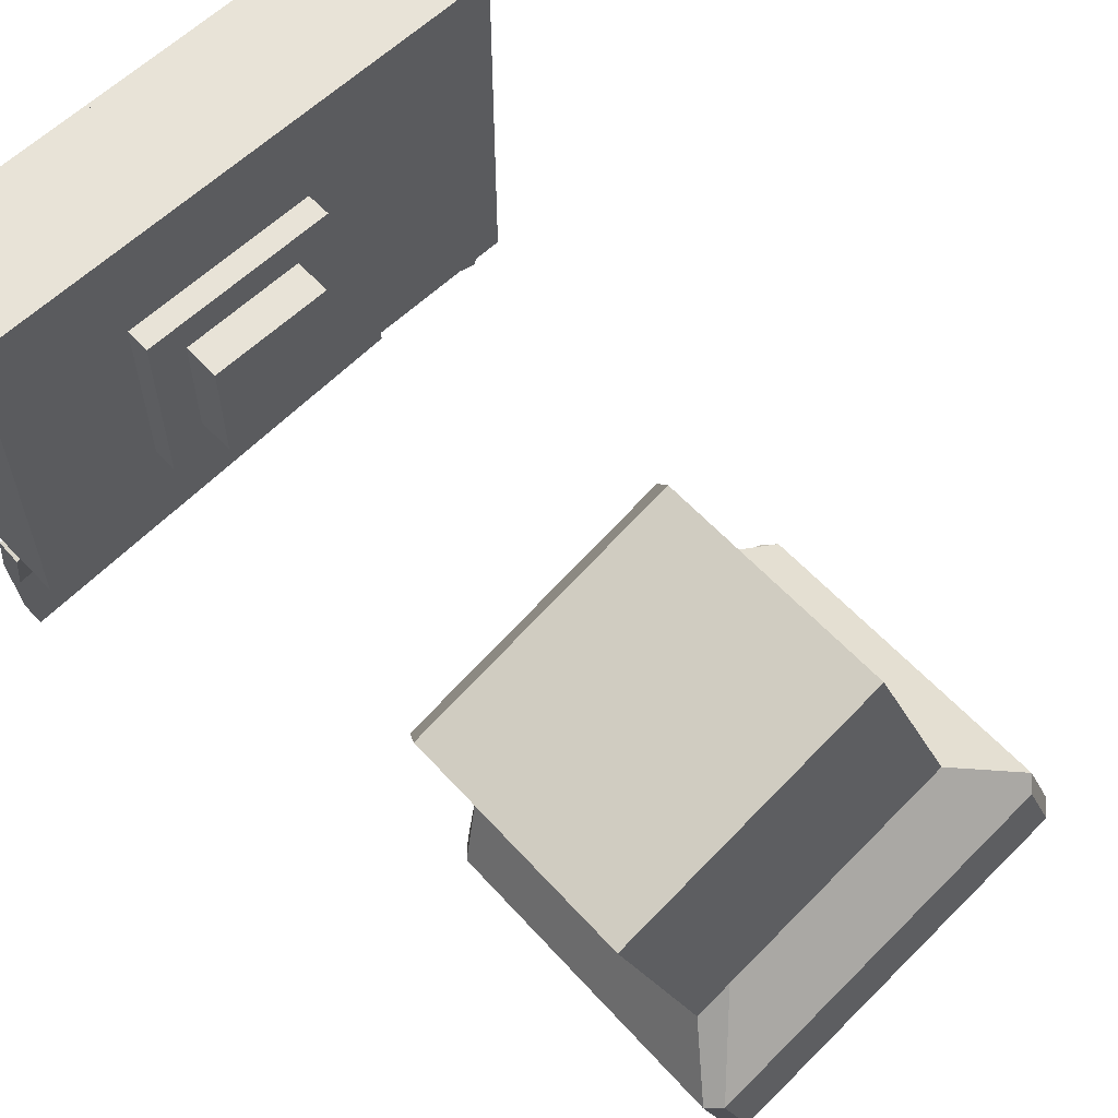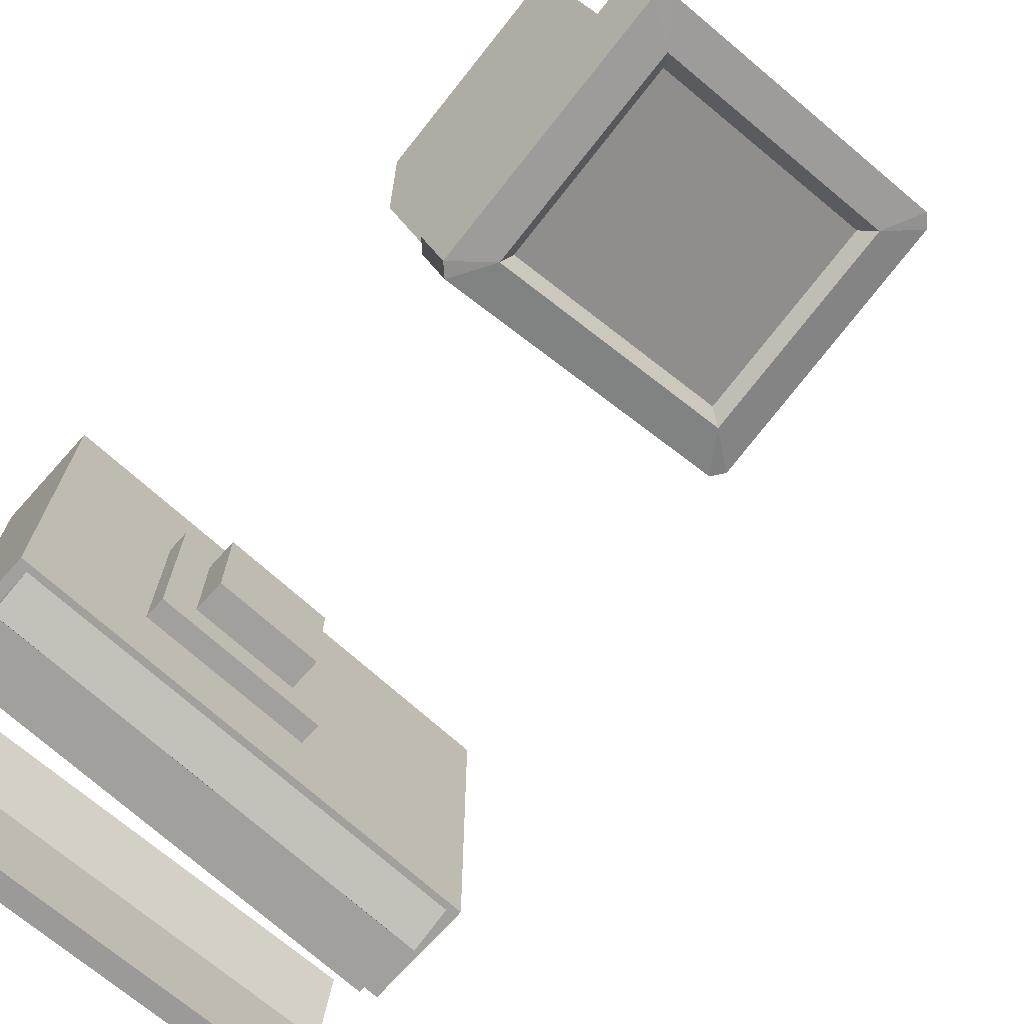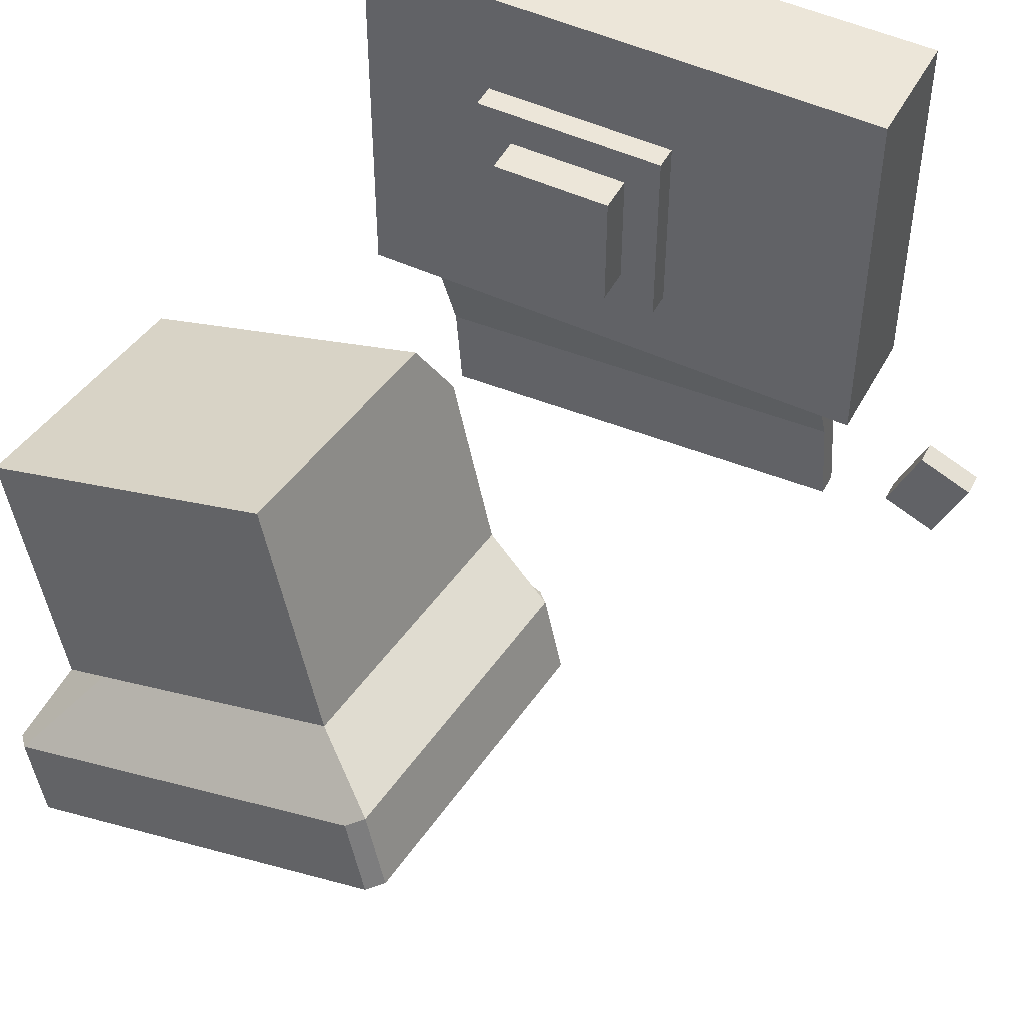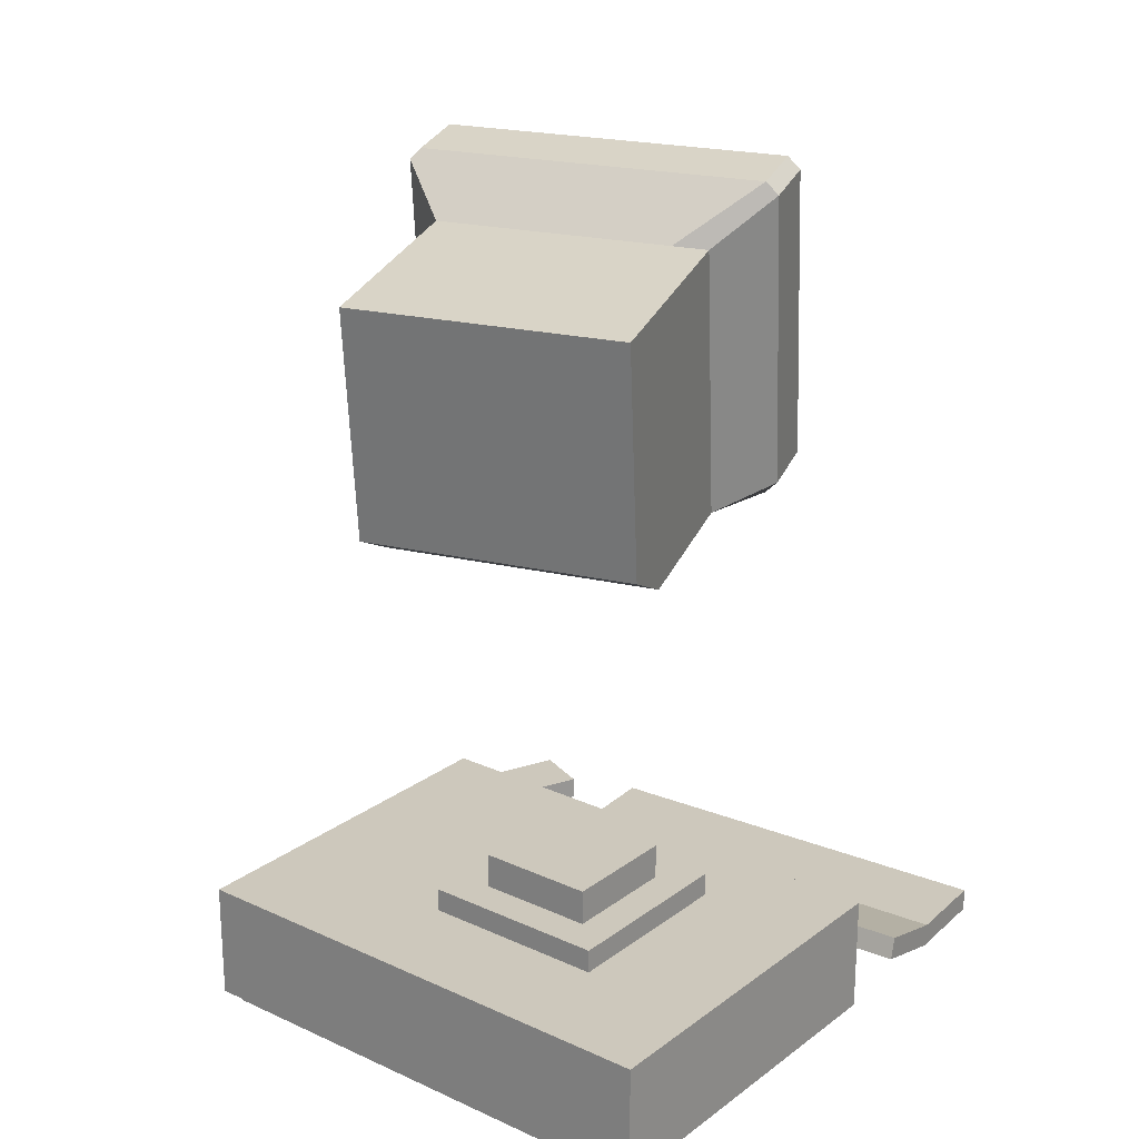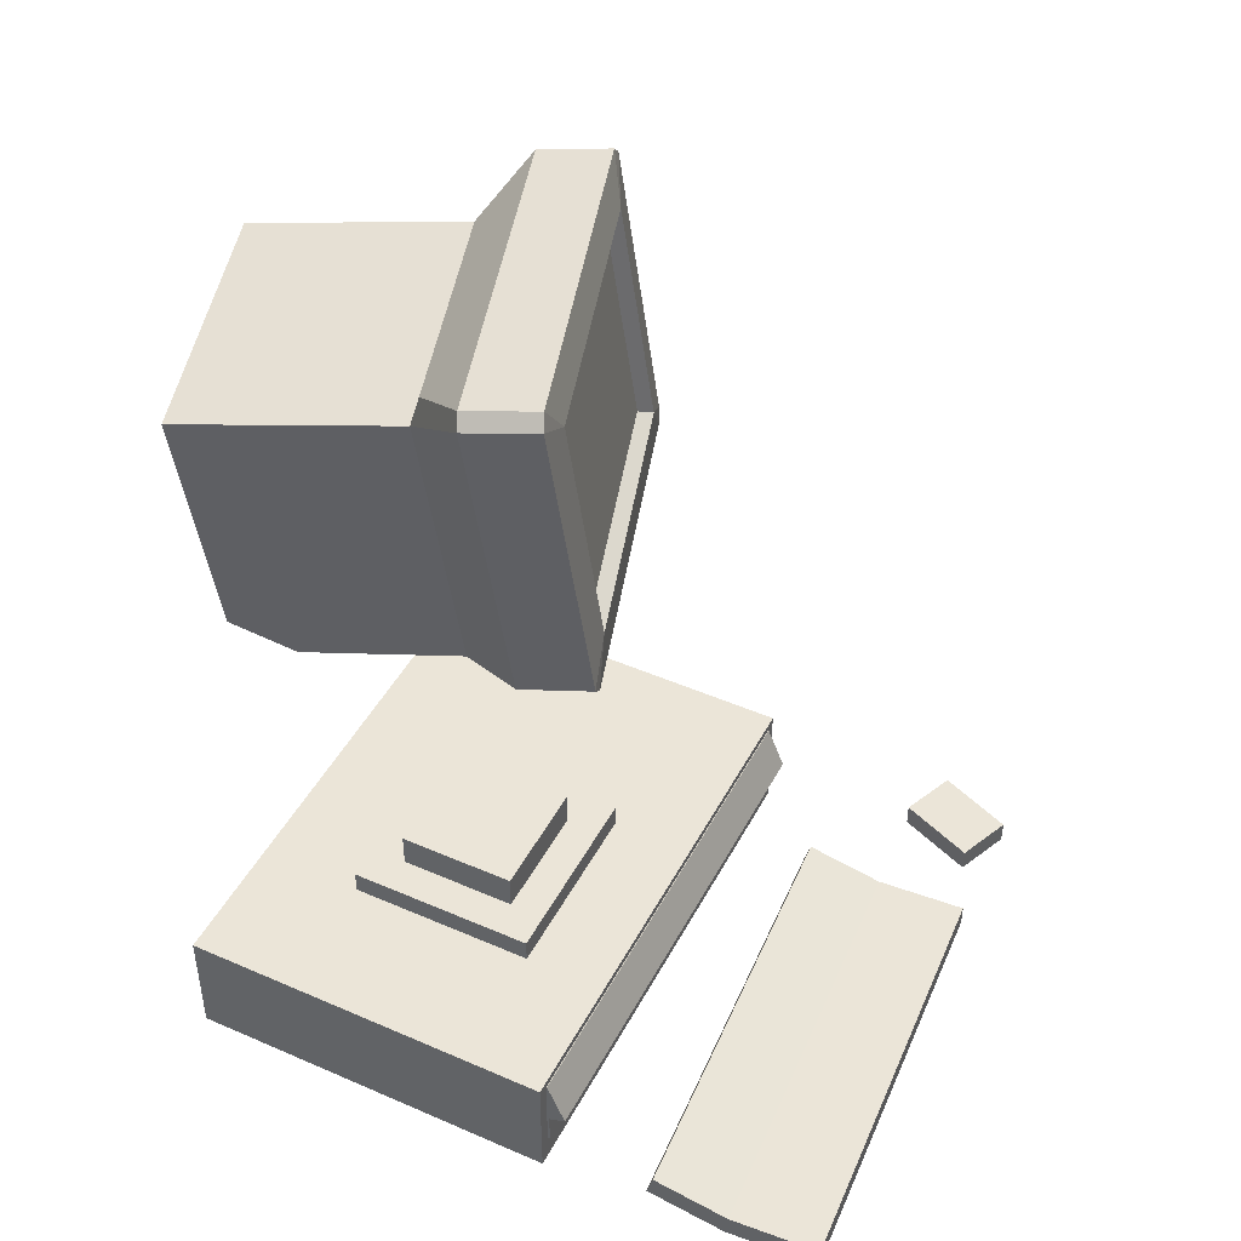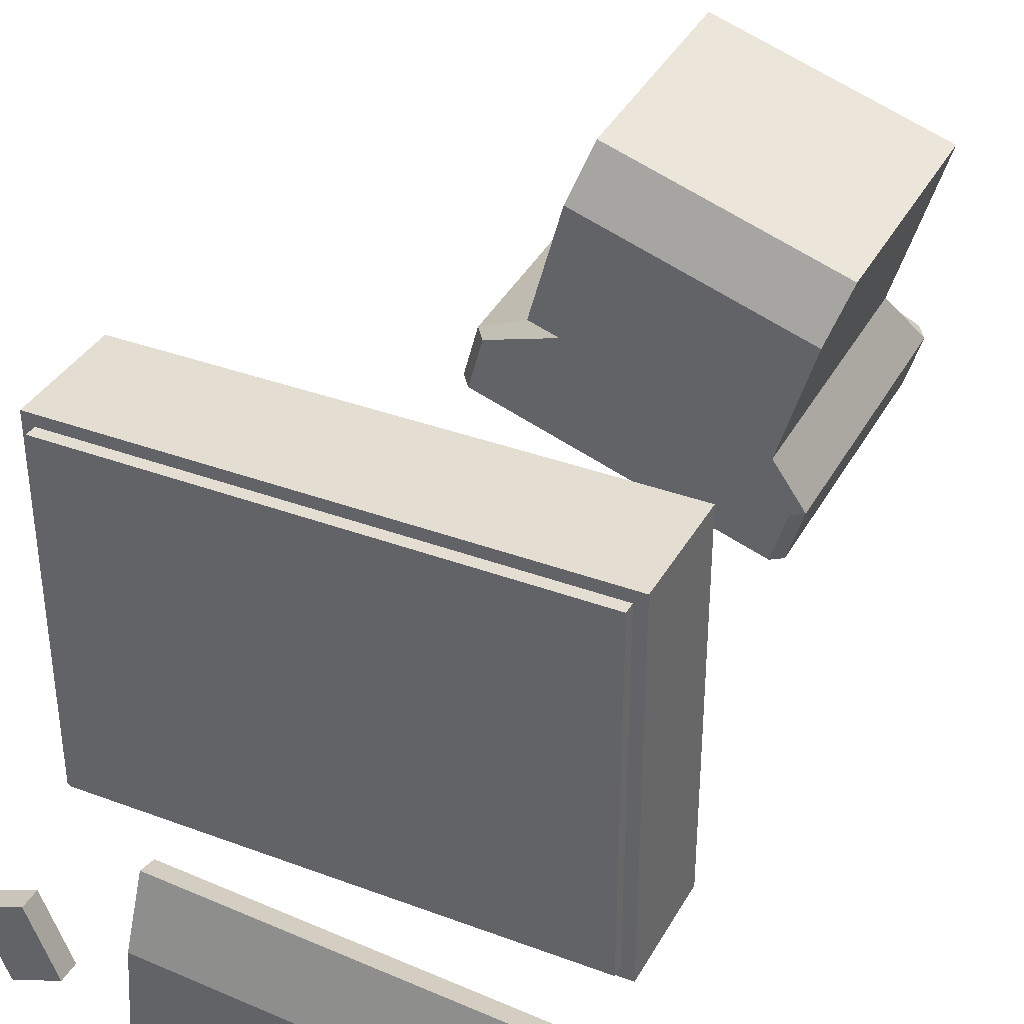
<metadata>
{"format":"obj","ext":"obj","renderer":"f3d","projection":"perspective","resolution":1024,"background":"white","views":[{"elev":62.2,"azim":136.8,"up":"+Z"},{"elev":-71.7,"azim":138.1,"up":"+Z"},{"elev":49.1,"azim":-152.7,"up":"+Z"},{"elev":22.1,"azim":38.4,"up":"+Y"},{"elev":45.7,"azim":116.6,"up":"+Y"},{"elev":36.1,"azim":26.0,"up":"+Z"}]}
</metadata>
<code>
o cube
v 0.406 -0.4688 -0.3014
v 0.3973 -0.4688 -0.4261
v 0.406 -0.5 -0.3014
v 0.3973 -0.5 -0.4261
v -0.1794 -0.4688 -0.3858
v -0.1707 -0.4688 -0.2611
v -0.1794 -0.5 -0.3858
v -0.1707 -0.5 -0.2611
f 4 7 5 2
f 3 4 2 1
f 8 3 1 6
f 7 8 6 5
f 6 1 2 5
f 7 4 3 8
o cube
v 0.4128 -0.4407 -0.2046
v 0.4055 -0.4699 -0.3098
v 0.4134 -0.4708 -0.1963
v 0.406 -0.5 -0.3014
v -0.1713 -0.4699 -0.2694
v -0.1639 -0.4407 -0.1643
v -0.1707 -0.5 -0.2611
v -0.1633 -0.4708 -0.156
f 12 15 13 10
f 11 12 10 9
f 16 11 9 14
f 15 16 14 13
f 14 9 10 13
f 15 12 11 16
o cube
v -0.3128 -0.4688 -0.2508
v -0.271 -0.4688 -0.3519
v -0.3128 -0.5 -0.2508
v -0.271 -0.5 -0.3519
v -0.3431 -0.4688 -0.3818
v -0.385 -0.4688 -0.2807
v -0.3431 -0.5 -0.3818
v -0.385 -0.5 -0.2807
f 20 23 21 18
f 19 20 18 17
f 24 19 17 22
f 23 24 22 21
f 22 17 18 21
f 23 20 19 24
o cube
v 0.2656 -0.2812 0.2969
v 0.2656 -0.2812 0.04688
v 0.2656 -0.3125 0.2969
v 0.2656 -0.3125 0.04688
v 0.01562 -0.2812 0.04688
v 0.01562 -0.2812 0.2969
v 0.01562 -0.3125 0.04688
v 0.01562 -0.3125 0.2969
f 28 31 29 26
f 27 28 26 25
f 32 27 25 30
f 31 32 30 29
f 30 25 26 29
f 31 28 27 32
o cube
v 0.2188 -0.2344 0.25
v 0.2188 -0.2344 0.09375
v 0.2188 -0.2812 0.25
v 0.2188 -0.2812 0.09375
v 0.0625 -0.2344 0.09375
v 0.0625 -0.2344 0.25
v 0.0625 -0.2812 0.09375
v 0.0625 -0.2812 0.25
f 36 39 37 34
f 35 36 34 33
f 40 35 33 38
f 39 40 38 37
f 38 33 34 37
f 39 36 35 40
o cube
v 0.3918 0.5557 0.3899
v 0.3254 0.6575 -0.03114
v 0.3769 0.2614 0.3541
v 0.3067 0.2857 -0.07637
v 0.06403 0.5596 0.4935
v -0.1215 0.6629 0.1101
v 0.0492 0.2653 0.4577
v -0.1402 0.2911 0.06491
v -0.01653 0.5948 0.2374
v -0.0337 0.254 0.1959
v -0.09495 0.6513 0.1945
v -0.1137 0.2795 0.1493
v 0.294 0.2501 0.09232
v 0.3332 0.2741 0.008038
v 0.3112 0.5909 0.1338
v 0.352 0.6459 0.05326
v 0.2967 0.3025 0.09869
v 0.3772 0.2673 0.3549
v 0.0495 0.2712 0.4585
v -0.03105 0.3065 0.2023
v 0.3086 0.5385 0.1274
v 0.3891 0.5033 0.3836
v 0.06139 0.5072 0.4872
v -0.01917 0.5424 0.231
v -0.07457 0.6259 0.08369
v -0.08956 0.3285 0.04751
v -0.1261 0.2754 0.05832
v -0.09956 0.2638 0.1427
v 0.01 0.2535 0.1821
v 0.0929 0.2648 0.4439
v 0.0932 0.2707 0.4446
v 0.1051 0.5067 0.4733
v 0.1077 0.5591 0.4797
v 0.02717 0.5943 0.2236
v -0.07927 0.6666 0.1917
v -0.1058 0.6782 0.1073
v 0.2561 0.3243 -0.06174
v 0.271 0.6218 -0.02557
v 0.3113 0.6732 -0.02455
v 0.3379 0.6616 0.05985
v 0.2675 0.5914 0.1476
v 0.3481 0.5562 0.4037
v 0.3454 0.5038 0.3974
v 0.3335 0.2678 0.3687
v 0.3332 0.2619 0.3679
v 0.2503 0.2506 0.1061
v 0.3176 0.2588 0.01086
v 0.291 0.2704 -0.07354
v -0.05581 0.6082 0.09187
v 0.2466 0.338 -0.04037
v 0.26 0.6044 -0.007963
v -0.06923 0.3418 0.05947
v 0.3674 0.5128 0.3146
v 0.3556 0.2768 0.2859
v 0.3529 0.2244 0.2795
v 0.3092 0.2249 0.2933
v 0.06887 0.2278 0.3693
v 0.02517 0.2283 0.3831
v 0.02781 0.2807 0.3895
v 0.0397 0.5167 0.4182
v 0.04234 0.5691 0.4246
v 0.08604 0.5686 0.4108
v 0.3264 0.5657 0.3348
v 0.3701 0.5652 0.321
f 75 80 79 76
f 67 88 87 68
f 72 83 82 73
f 45 101 100 63
f 51 64 49
f 70 97 96 85
f 68 87 86 69
f 62 93 104 41
f 55 61 56
f 82 103 102 73
f 74 81 80 75
f 76 79 78 65
f 66 77 88 67
f 54 57 53
f 43 95 94 58
f 70 85 84 71
f 59 99 98 47
f 50 60 52
f 89 91 90 92
f 44 42 56 54
f 54 56 61 57
f 58 94 93 62
f 71 84 83 72
f 63 100 99 59
f 60 64 51 52
f 52 51 46 48
f 46 65 66 48
f 66 67 48
f 48 67 68 52
f 52 68 69 50
f 47 98 97 70
f 47 70 71 59
f 59 71 72 63
f 63 72 73 45
f 73 102 101 45
f 49 74 75 51
f 51 75 76 46
f 46 76 65
f 44 77 78 42
f 78 79 42
f 42 79 80 56
f 56 80 81 55
f 41 104 103 82
f 41 82 83 62
f 62 83 84 58
f 58 84 85 43
f 85 96 95 43
f 53 86 87 54
f 54 87 88 44
f 44 88 77
f 91 89 65 78
f 90 91 78 77
f 92 90 77 66
f 89 92 66 65
f 61 93 94 57
f 57 94 95 53
f 53 95 96 86
f 86 96 97 69
f 69 97 98 50
f 50 98 99 60
f 60 99 100 64
f 64 100 101 49
f 49 101 102 74
f 74 102 103 81
f 81 103 104 55
f 55 104 93 61
o cube
v 0.4219 -0.3456 -0.006045
v 0.4219 -0.3217 -0.06379
v 0.4219 -0.4033 -0.02996
v 0.4219 -0.3794 -0.08771
v -0.2344 -0.3217 -0.06379
v -0.2344 -0.3456 -0.006045
v -0.2344 -0.3794 -0.08771
v -0.2344 -0.4033 -0.02996
f 108 111 109 106
f 107 108 106 105
f 112 107 105 110
f 111 112 110 109
f 110 105 106 109
f 111 108 107 112
o cube
v 0.4219 -0.4688 0.4219
v 0.4219 -0.4688 -0.04688
v 0.4219 -0.4844 0.4219
v 0.4219 -0.4844 -0.04688
v -0.2344 -0.4688 -0.04688
v -0.2344 -0.4688 0.4219
v -0.2344 -0.4844 -0.04688
v -0.2344 -0.4844 0.4219
f 116 119 117 114
f 115 116 114 113
f 120 115 113 118
f 119 120 118 117
f 118 113 114 117
f 119 116 115 120
o cube
v 0.4375 -0.3125 0.4375
v 0.4375 -0.3125 -0.0625
v 0.4375 -0.4688 0.4375
v 0.4375 -0.4688 -0.0625
v -0.25 -0.3125 -0.0625
v -0.25 -0.3125 0.4375
v -0.25 -0.4688 -0.0625
v -0.25 -0.4688 0.4375
f 124 127 125 122
f 123 124 122 121
f 128 123 121 126
f 127 128 126 125
f 126 121 122 125
f 127 124 123 128
o cube
v 0.4219 -0.3687 -0.06562
v 0.4219 -0.4312 -0.06562
v 0.4219 -0.3688 -0.003125
v 0.4219 -0.4313 -0.003125
v -0.2344 -0.4312 -0.06562
v -0.2344 -0.3687 -0.06562
v -0.2344 -0.4313 -0.003125
v -0.2344 -0.3688 -0.003125
f 132 135 133 130
f 131 132 130 129
f 136 131 129 134
f 135 136 134 133
f 134 129 130 133
f 135 132 131 136

</code>
